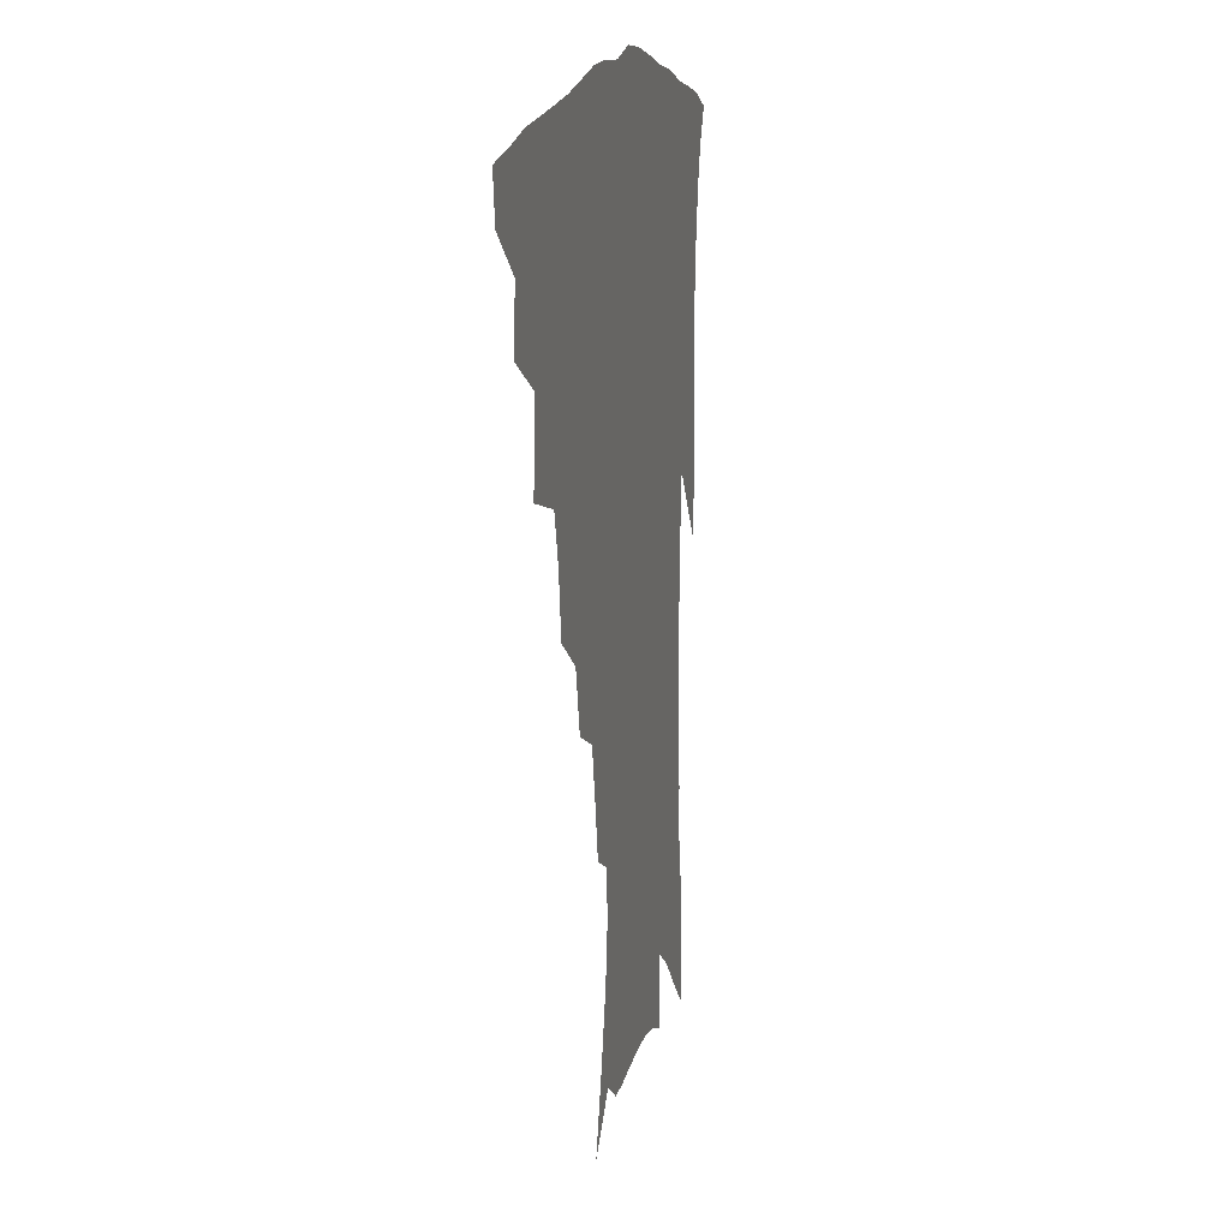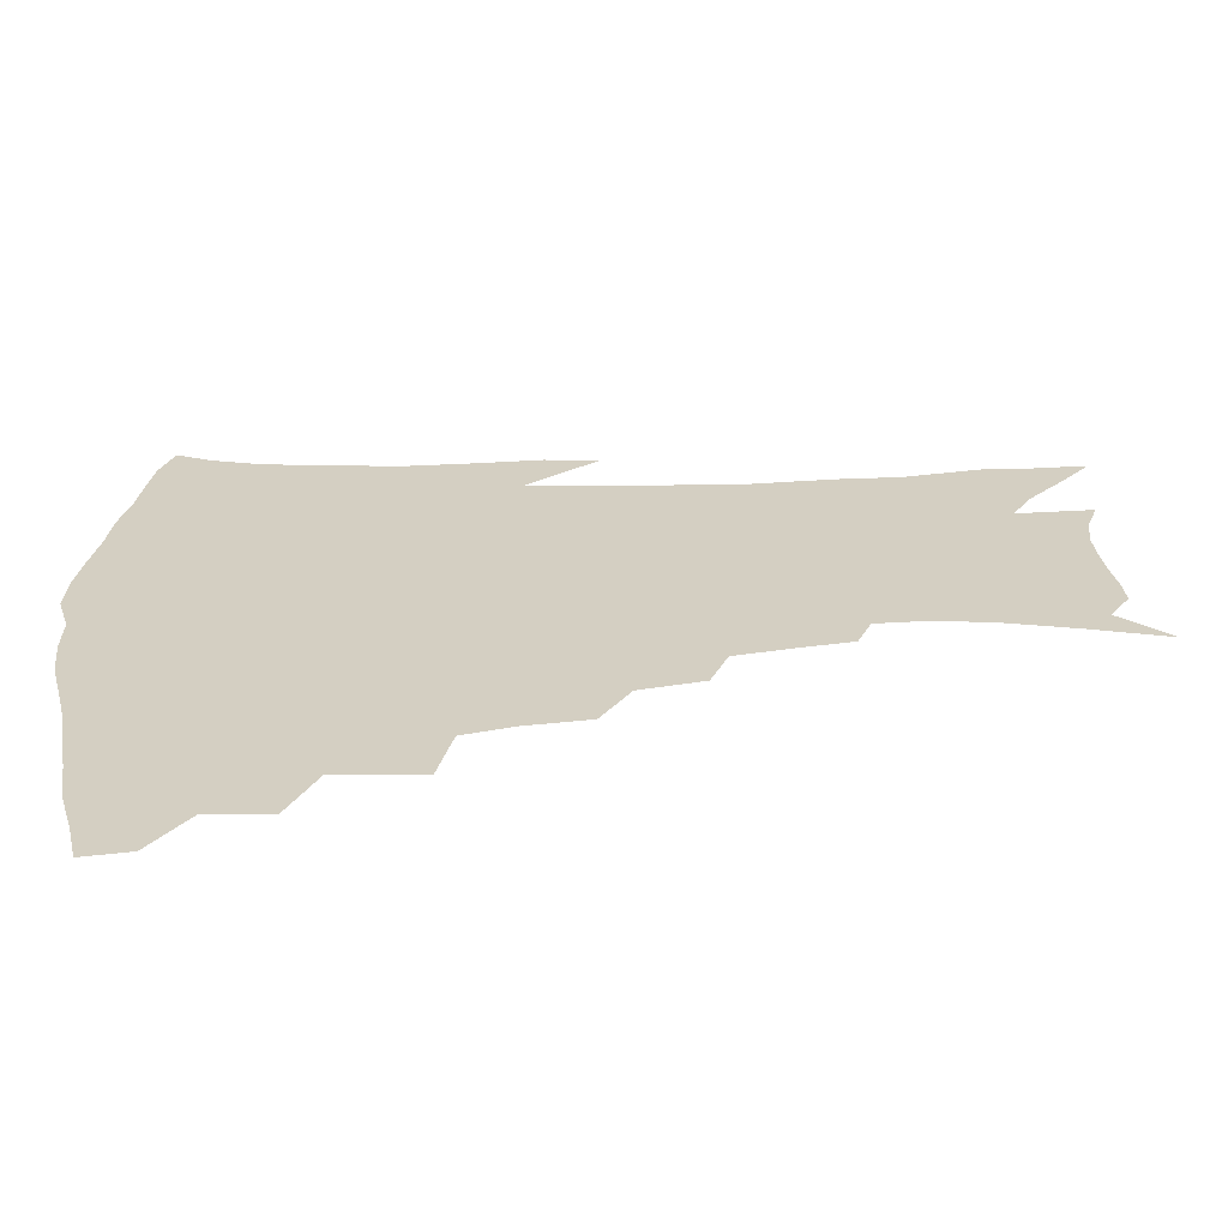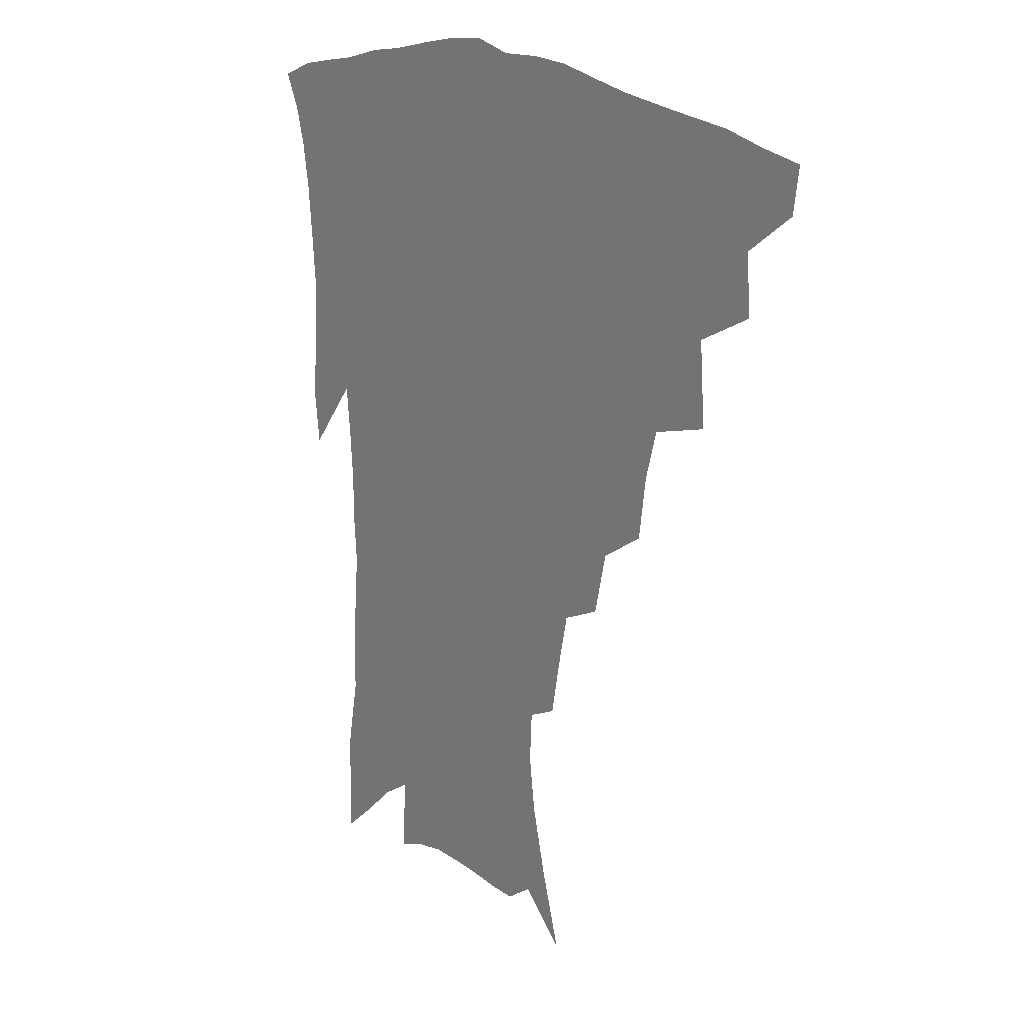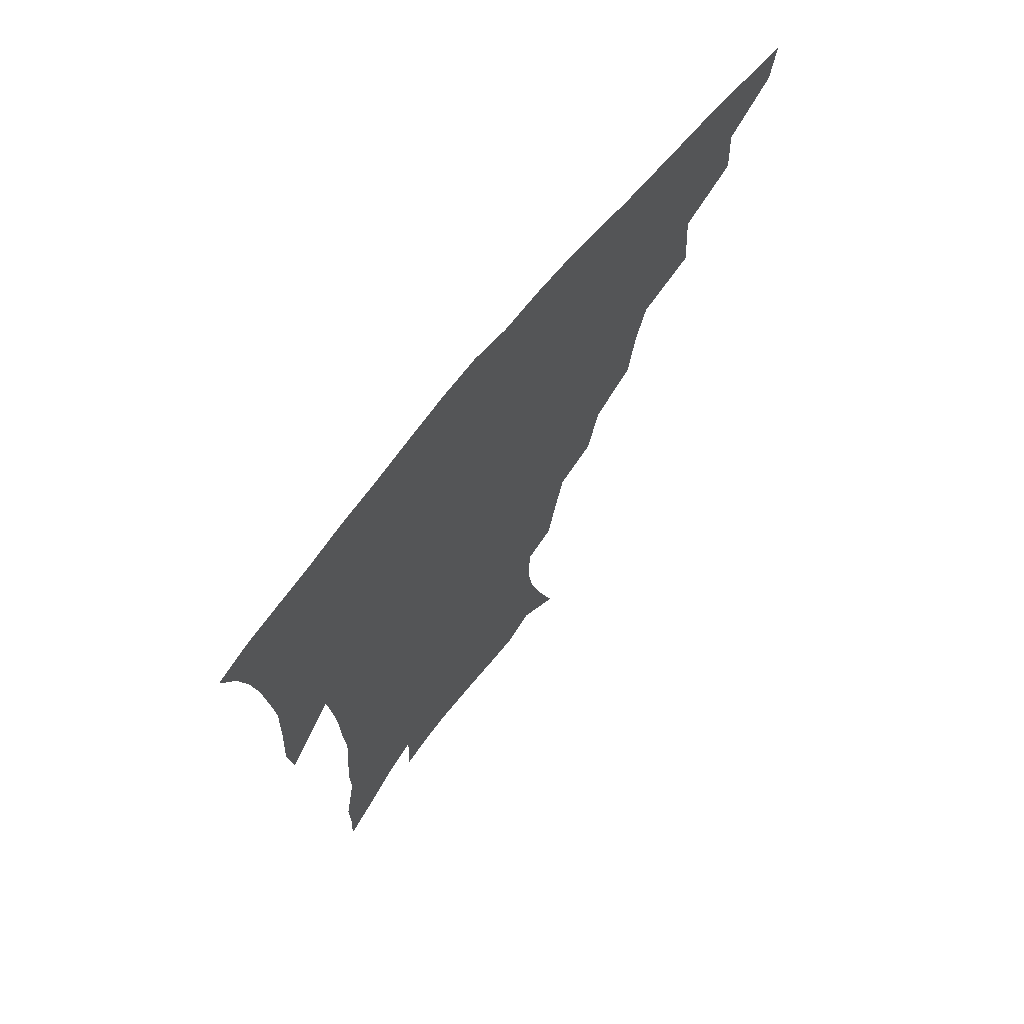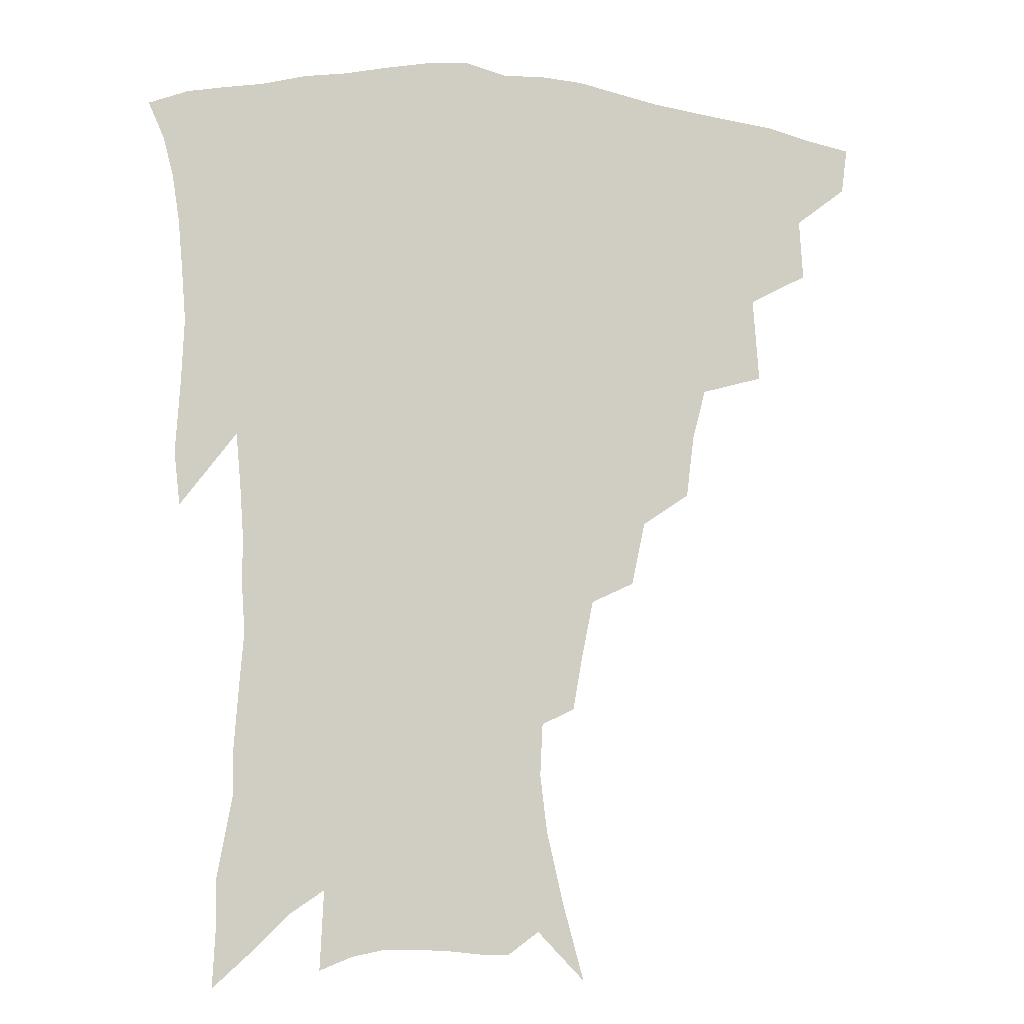
<metadata>
{"format":"obj","ext":"obj","renderer":"f3d","projection":"perspective","resolution":1024,"background":"white","views":[{"elev":14.5,"azim":-77.2,"up":"+Y"},{"elev":25.8,"azim":-93.5,"up":"+Z"},{"elev":19.5,"azim":-129.9,"up":"+Y"},{"elev":70.1,"azim":129.1,"up":"+Y"},{"elev":-8.6,"azim":164.7,"up":"+Y"}]}
</metadata>
<code>
v 440 410.6 0
v 437.9 426.2 0
v 456.3 376.3 0
v 457.6 397 0
v 456.5 413.5 0
v 453.4 429 0
v 474.4 336.9 0
v 476.6 365.5 0
v 476.2 385 0
v 473.4 400.4 0
v 471.3 415.9 0
v 468.6 432.6 0
v 503 292.2 0
v 500.3 313.8 0
v 495.8 330.7 0
v 494 352.7 0
v 493.3 372.6 0
v 491.7 388.8 0
v 488.8 403.4 0
v 486.2 418.6 0
v 484 434.2 0
v 524.1 259.6 0
v 519.3 281.2 0
v 515.1 299.7 0
v 515.3 329 0
v 510.5 341 0
v 510.1 361.4 0
v 507.9 376.5 0
v 505.8 391.2 0
v 503.8 405.7 0
v 501.7 420.2 0
v 499 436 0
v 546.1 214.6 0
v 543 232.1 0
v 538.9 252.6 0
v 534.5 273.9 0
v 530.9 292.4 0
v 529 314.6 0
v 527.7 334.9 0
v 524.6 347.7 0
v 524.6 366.4 0
v 522.2 379.7 0
v 520.2 393.7 0
v 518 407.9 0
v 515.9 422.5 0
v 513.7 437.9 0
v 542.9 121.2 0
v 550.2 147.6 0
v 555.8 171.9 0
v 558.2 191.5 0
v 557.4 209.1 0
v 555 228.9 0
v 551.8 245.4 0
v 548.4 265 0
v 545.1 282.4 0
v 543.2 304 0
v 541.2 320.5 0
v 539.8 337.7 0
v 538.6 353.5 0
v 537.7 368.6 0
v 536.2 382.3 0
v 533.9 395.8 0
v 532.4 409.8 0
v 530.3 424.5 0
v 528.1 440.6 0
v 559.1 137.9 0
v 565 163.6 0
v 567.6 184.8 0
v 567.1 199.8 0
v 566.1 219.7 0
v 564 239.5 0
v 561.2 255.1 0
v 558.3 271.3 0
v 556.2 290.8 0
v 554.7 309.3 0
v 553.5 326.3 0
v 552.5 341.8 0
v 551.6 356.6 0
v 551.6 372 0
v 550.1 384.3 0
v 548.3 397.4 0
v 546.8 411.3 0
v 544.4 427 0
v 542.3 443.5 0
v 569.6 130.2 0
v 572.4 148.9 0
v 575.9 172.4 0
v 577 191.7 0
v 576.3 209.6 0
v 575 227.7 0
v 573 245.2 0
v 570.8 261.3 0
v 568.9 279.8 0
v 567.4 297.9 0
v 565.9 312.7 0
v 565.2 329.4 0
v 564.7 344.7 0
v 564 358.1 0
v 563.8 372.9 0
v 562.9 385.5 0
v 561.9 398.5 0
v 561.3 411.8 0
v 559.6 426.3 0
v 556.7 444.3 0
v 579.5 130.4 0
v 583.9 157.4 0
v 585.6 178 0
v 585.5 193.1 0
v 585.2 217 0
v 583.8 230 0
v 582.2 248.4 0
v 580.5 265.2 0
v 579.1 283.1 0
v 578.1 301 0
v 577.5 317.7 0
v 576.5 329.9 0
v 576.5 346 0
v 576.4 359.8 0
v 576.3 373.5 0
v 575.9 386.3 0
v 575.5 399.2 0
v 574.9 412.5 0
v 573.5 427 0
v 571.4 443.6 0
v 590.4 131.6 0
v 593.9 160.2 0
v 594.8 180.8 0
v 594.5 197.3 0
v 593.9 216.7 0
v 592.8 231.1 0
v 591.4 251.8 0
v 590.3 269.4 0
v 589.4 285.9 0
v 588.7 301.8 0
v 588.5 319.6 0
v 588.5 333.9 0
v 588.7 348.6 0
v 588.7 361.4 0
v 589 374.3 0
v 589.3 386.9 0
v 589.1 399.6 0
v 588.6 412.7 0
v 587.2 428.2 0
v 585.2 446.9 0
v 601.6 132.3 0
v 603.6 161.1 0
v 603.9 182.1 0
v 603.6 203.2 0
v 602.9 218 0
v 602 235.3 0
v 600.8 253.3 0
v 600.1 270.2 0
v 599.5 287.2 0
v 599.2 303.6 0
v 599.2 319.9 0
v 599.5 333.4 0
v 600 348 0
v 600.5 360.8 0
v 601.3 374.4 0
v 602 387.1 0
v 602.3 399.7 0
v 601.9 413.3 0
v 601.3 427.8 0
v 599.5 445.7 0
v 613 132.4 0
v 613.4 160.5 0
v 613.2 181.9 0
v 612.9 199.4 0
v 612 218.1 0
v 611 237.7 0
v 610.2 255.6 0
v 609.9 269.5 0
v 609.5 287.6 0
v 609.6 303.2 0
v 609.9 319.3 0
v 610.6 334.4 0
v 611.3 347.7 0
v 612.2 361.2 0
v 613.3 374.1 0
v 614.5 386.9 0
v 615.3 399.2 0
v 615.9 412 0
v 615.4 426.8 0
v 614.8 442.5 0
v 624.2 130.2 0
v 623.5 156.6 0
v 622.8 178.2 0
v 622.2 197 0
v 621 217.5 0
v 620.2 236.5 0
v 619.8 252.6 0
v 619.6 269.2 0
v 619.7 284.7 0
v 620 300.7 0
v 620.6 315.9 0
v 621.3 332.9 0
v 622.3 347 0
v 623.6 359.9 0
v 625 373.5 0
v 626.6 386.1 0
v 627.9 398.2 0
v 629.3 410.7 0
v 630.2 424 0
v 630.3 438.9 0
v 635.3 125.7 0
v 634 152.3 0
v 632.8 174.1 0
v 631.6 194.7 0
v 630.4 214.6 0
v 629.5 233.5 0
v 629.7 248.3 0
v 629.1 267 0
v 629.8 281.6 0
v 630.3 297.3 0
v 631.2 312.3 0
v 632 329.8 0
v 633 345.6 0
v 634.8 357.7 0
v 636.5 370.7 0
v 638.4 384.6 0
v 640.9 397.3 0
v 642.7 408.8 0
v 644.1 421.4 0
v 644.3 436.6 0
v 645.5 144.6 0
v 643.8 166.2 0
v 642.5 186.3 0
v 640.4 208.9 0
v 639.8 226.5 0
v 639.9 242.2 0
v 639.6 260 0
v 639.9 276.6 0
v 640.4 293.8 0
v 641.4 310.4 0
v 642.9 325.1 0
v 644.2 341 0
v 645.8 355.8 0
v 647.7 369.1 0
v 649.9 382.6 0
v 652.3 395 0
v 654.6 406.9 0
v 657.1 419.2 0
v 659.4 432.4 0
v 658.5 132 0
v 655.5 156.8 0
v 653.5 178.5 0
v 651.8 198.8 0
v 650.7 217.4 0
v 650.1 235 0
v 650.4 251.2 0
v 650.2 269.7 0
v 650.8 287 0
v 652.1 303.1 0
v 653.9 318.7 0
v 655.3 335.3 0
v 656.8 352 0
v 658.5 367.4 0
v 661.2 379.9 0
v 663.7 392.8 0
v 666.6 404.4 0
v 669.4 416.4 0
v 672.5 430 0
v 671.3 120.4 0
v 670.3 139.8 0
v 670.4 156.7 0
v 665.4 184.1 0
v 665.5 199.7 0
v 664.1 218.5 0
v 662.5 238.6 0
v 663.5 253.8 0
v 663.6 272.2 0
v 664.8 289.4 0
v 666.4 306.9 0
v 667.2 326.1 0
v 669.1 342.6 0
v 670.7 359.2 0
v 672.5 374.9 0
v 674.8 389.5 0
v 678.2 401.5 0
v 681.3 413.2 0
v 685.6 427.4 0
v 685.4 281.6 0
v 687.4 299.6 0
v 685.9 323.5 0
v 684.9 345.9 0
v 686.2 363.4 0
v 687.8 380.9 0
v 690.2 396.9 0
v 693.6 409.9 0
v 699 422 0
f 4 5 1
f 1 5 2
f 5 6 2
f 8 9 3
f 3 9 4
f 9 10 4
f 4 10 5
f 10 11 5
f 5 11 6
f 11 12 6
f 15 16 7
f 7 16 8
f 16 17 8
f 8 17 9
f 17 18 9
f 9 18 10
f 18 19 10
f 10 19 11
f 19 20 11
f 11 20 12
f 20 21 12
f 23 24 13
f 13 24 14
f 24 25 14
f 14 25 15
f 25 26 15
f 15 26 16
f 26 27 16
f 16 27 17
f 27 28 17
f 17 28 18
f 28 29 18
f 18 29 19
f 29 30 19
f 19 30 20
f 30 31 20
f 20 31 21
f 31 32 21
f 35 36 22
f 22 36 23
f 36 37 23
f 23 37 24
f 37 38 24
f 24 38 25
f 38 39 25
f 25 39 26
f 39 40 26
f 26 40 27
f 40 41 27
f 27 41 28
f 41 42 28
f 28 42 29
f 42 43 29
f 29 43 30
f 43 44 30
f 30 44 31
f 44 45 31
f 31 45 32
f 45 46 32
f 51 52 33
f 33 52 34
f 52 53 34
f 34 53 35
f 53 54 35
f 35 54 36
f 54 55 36
f 36 55 37
f 55 56 37
f 37 56 38
f 56 57 38
f 38 57 39
f 57 58 39
f 39 58 40
f 58 59 40
f 40 59 41
f 59 60 41
f 41 60 42
f 60 61 42
f 42 61 43
f 61 62 43
f 43 62 44
f 62 63 44
f 44 63 45
f 63 64 45
f 45 64 46
f 64 65 46
f 47 66 48
f 66 67 48
f 48 67 49
f 67 68 49
f 49 68 50
f 68 69 50
f 50 69 51
f 69 70 51
f 51 70 52
f 70 71 52
f 52 71 53
f 71 72 53
f 53 72 54
f 72 73 54
f 54 73 55
f 73 74 55
f 55 74 56
f 74 75 56
f 56 75 57
f 75 76 57
f 57 76 58
f 76 77 58
f 58 77 59
f 77 78 59
f 59 78 60
f 78 79 60
f 60 79 61
f 79 80 61
f 61 80 62
f 80 81 62
f 62 81 63
f 81 82 63
f 63 82 64
f 82 83 64
f 64 83 65
f 83 84 65
f 85 86 66
f 66 86 67
f 86 87 67
f 67 87 68
f 87 88 68
f 68 88 69
f 88 89 69
f 69 89 70
f 89 90 70
f 70 90 71
f 90 91 71
f 71 91 72
f 91 92 72
f 72 92 73
f 92 93 73
f 73 93 74
f 93 94 74
f 74 94 75
f 94 95 75
f 75 95 76
f 95 96 76
f 76 96 77
f 96 97 77
f 77 97 78
f 97 98 78
f 78 98 79
f 98 99 79
f 79 99 80
f 99 100 80
f 80 100 81
f 100 101 81
f 81 101 82
f 101 102 82
f 82 102 83
f 102 103 83
f 83 103 84
f 103 104 84
f 85 105 86
f 105 106 86
f 86 106 87
f 106 107 87
f 87 107 88
f 107 108 88
f 88 108 89
f 108 109 89
f 89 109 90
f 109 110 90
f 90 110 91
f 110 111 91
f 91 111 92
f 111 112 92
f 92 112 93
f 112 113 93
f 93 113 94
f 113 114 94
f 94 114 95
f 114 115 95
f 95 115 96
f 115 116 96
f 96 116 97
f 116 117 97
f 97 117 98
f 117 118 98
f 98 118 99
f 118 119 99
f 99 119 100
f 119 120 100
f 100 120 101
f 120 121 101
f 101 121 102
f 121 122 102
f 102 122 103
f 122 123 103
f 103 123 104
f 123 124 104
f 105 125 106
f 125 126 106
f 106 126 107
f 126 127 107
f 107 127 108
f 127 128 108
f 108 128 109
f 128 129 109
f 109 129 110
f 129 130 110
f 110 130 111
f 130 131 111
f 111 131 112
f 131 132 112
f 112 132 113
f 132 133 113
f 113 133 114
f 133 134 114
f 114 134 115
f 134 135 115
f 115 135 116
f 135 136 116
f 116 136 117
f 136 137 117
f 117 137 118
f 137 138 118
f 118 138 119
f 138 139 119
f 119 139 120
f 139 140 120
f 120 140 121
f 140 141 121
f 121 141 122
f 141 142 122
f 122 142 123
f 142 143 123
f 123 143 124
f 143 144 124
f 125 145 126
f 145 146 126
f 126 146 127
f 146 147 127
f 127 147 128
f 147 148 128
f 128 148 129
f 148 149 129
f 129 149 130
f 149 150 130
f 130 150 131
f 150 151 131
f 131 151 132
f 151 152 132
f 132 152 133
f 152 153 133
f 133 153 134
f 153 154 134
f 134 154 135
f 154 155 135
f 135 155 136
f 155 156 136
f 136 156 137
f 156 157 137
f 137 157 138
f 157 158 138
f 138 158 139
f 158 159 139
f 139 159 140
f 159 160 140
f 140 160 141
f 160 161 141
f 141 161 142
f 161 162 142
f 142 162 143
f 162 163 143
f 143 163 144
f 163 164 144
f 145 165 146
f 165 166 146
f 146 166 147
f 166 167 147
f 147 167 148
f 167 168 148
f 148 168 149
f 168 169 149
f 149 169 150
f 169 170 150
f 150 170 151
f 170 171 151
f 151 171 152
f 171 172 152
f 152 172 153
f 172 173 153
f 153 173 154
f 173 174 154
f 154 174 155
f 174 175 155
f 155 175 156
f 175 176 156
f 156 176 157
f 176 177 157
f 157 177 158
f 177 178 158
f 158 178 159
f 178 179 159
f 159 179 160
f 179 180 160
f 160 180 161
f 180 181 161
f 161 181 162
f 181 182 162
f 162 182 163
f 182 183 163
f 163 183 164
f 183 184 164
f 165 185 166
f 185 186 166
f 166 186 167
f 186 187 167
f 167 187 168
f 187 188 168
f 168 188 169
f 188 189 169
f 169 189 170
f 189 190 170
f 170 190 171
f 190 191 171
f 171 191 172
f 191 192 172
f 172 192 173
f 192 193 173
f 173 193 174
f 193 194 174
f 174 194 175
f 194 195 175
f 175 195 176
f 195 196 176
f 176 196 177
f 196 197 177
f 177 197 178
f 197 198 178
f 178 198 179
f 198 199 179
f 179 199 180
f 199 200 180
f 180 200 181
f 200 201 181
f 181 201 182
f 201 202 182
f 182 202 183
f 202 203 183
f 183 203 184
f 203 204 184
f 185 205 186
f 205 206 186
f 186 206 187
f 206 207 187
f 187 207 188
f 207 208 188
f 188 208 189
f 208 209 189
f 189 209 190
f 209 210 190
f 190 210 191
f 210 211 191
f 191 211 192
f 211 212 192
f 192 212 193
f 212 213 193
f 193 213 194
f 213 214 194
f 194 214 195
f 214 215 195
f 195 215 196
f 215 216 196
f 196 216 197
f 216 217 197
f 197 217 198
f 217 218 198
f 198 218 199
f 218 219 199
f 199 219 200
f 219 220 200
f 200 220 201
f 220 221 201
f 201 221 202
f 221 222 202
f 202 222 203
f 222 223 203
f 203 223 204
f 223 224 204
f 206 225 207
f 225 226 207
f 207 226 208
f 226 227 208
f 208 227 209
f 227 228 209
f 209 228 210
f 228 229 210
f 210 229 211
f 229 230 211
f 211 230 212
f 230 231 212
f 212 231 213
f 231 232 213
f 213 232 214
f 232 233 214
f 214 233 215
f 233 234 215
f 215 234 216
f 234 235 216
f 216 235 217
f 235 236 217
f 217 236 218
f 236 237 218
f 218 237 219
f 237 238 219
f 219 238 220
f 238 239 220
f 220 239 221
f 239 240 221
f 221 240 222
f 240 241 222
f 222 241 223
f 241 242 223
f 223 242 224
f 242 243 224
f 225 244 226
f 244 245 226
f 226 245 227
f 245 246 227
f 227 246 228
f 246 247 228
f 228 247 229
f 247 248 229
f 229 248 230
f 248 249 230
f 230 249 231
f 249 250 231
f 231 250 232
f 250 251 232
f 232 251 233
f 251 252 233
f 233 252 234
f 252 253 234
f 234 253 235
f 253 254 235
f 235 254 236
f 254 255 236
f 236 255 237
f 255 256 237
f 237 256 238
f 256 257 238
f 238 257 239
f 257 258 239
f 239 258 240
f 258 259 240
f 240 259 241
f 259 260 241
f 241 260 242
f 260 261 242
f 242 261 243
f 261 262 243
f 244 263 245
f 263 264 245
f 245 264 246
f 264 265 246
f 246 265 247
f 265 266 247
f 247 266 248
f 266 267 248
f 248 267 249
f 267 268 249
f 249 268 250
f 268 269 250
f 250 269 251
f 269 270 251
f 251 270 252
f 270 271 252
f 252 271 253
f 271 272 253
f 253 272 254
f 272 273 254
f 254 273 255
f 273 274 255
f 255 274 256
f 274 275 256
f 256 275 257
f 275 276 257
f 257 276 258
f 276 277 258
f 258 277 259
f 277 278 259
f 259 278 260
f 278 279 260
f 260 279 261
f 279 280 261
f 261 280 262
f 280 281 262
f 273 282 274
f 282 283 274
f 274 283 275
f 283 284 275
f 275 284 276
f 284 285 276
f 276 285 277
f 285 286 277
f 277 286 278
f 286 287 278
f 278 287 279
f 287 288 279
f 279 288 280
f 288 289 280
f 280 289 281
f 289 290 281

</code>
